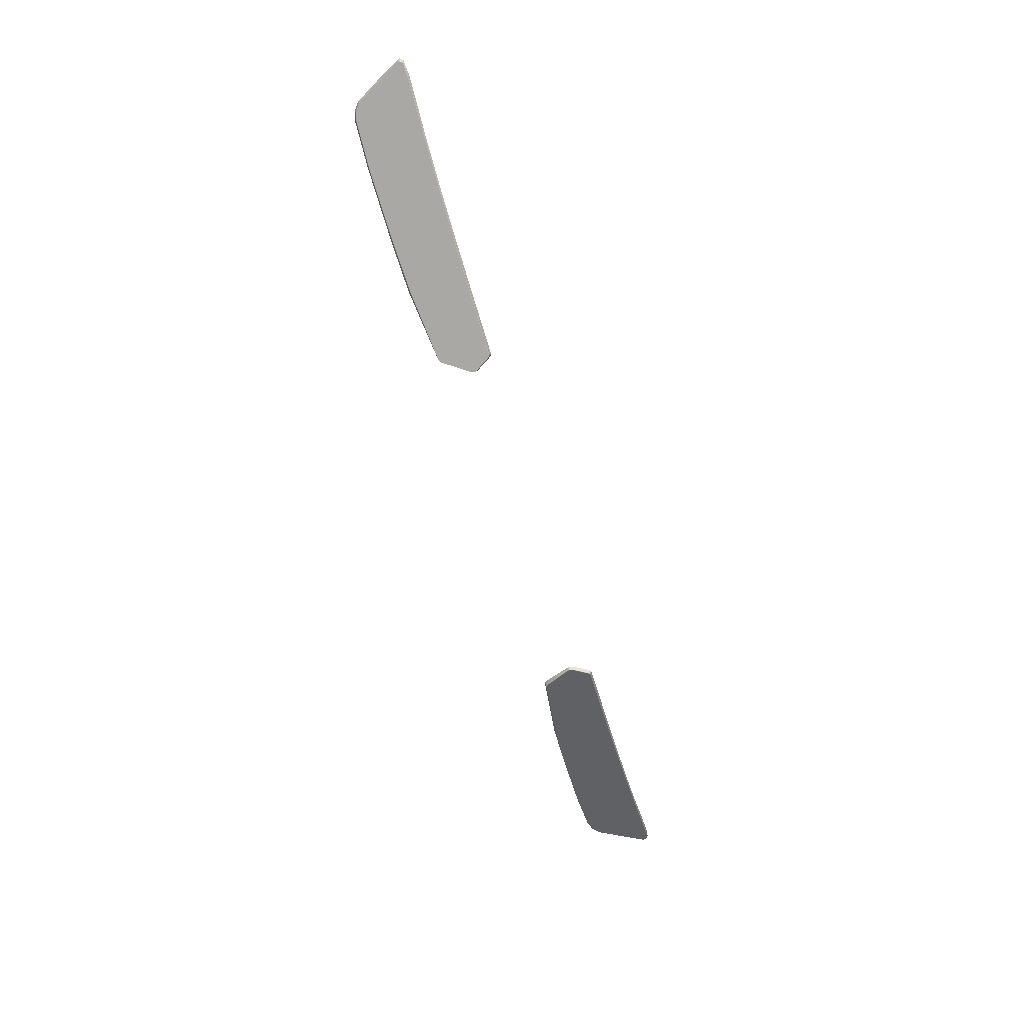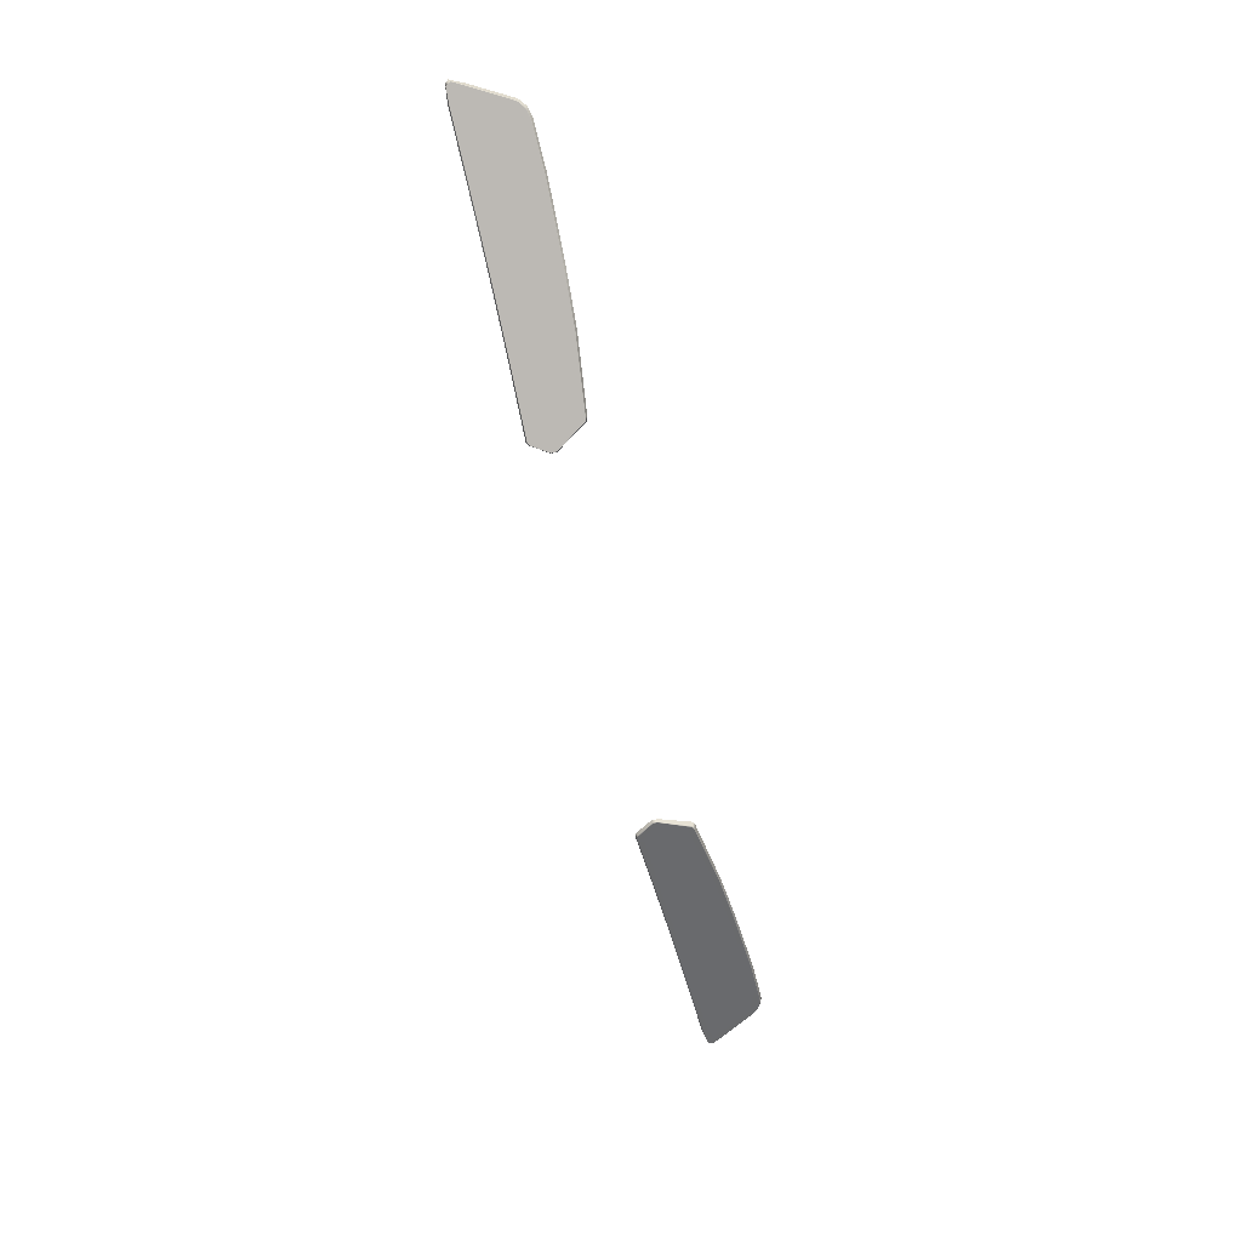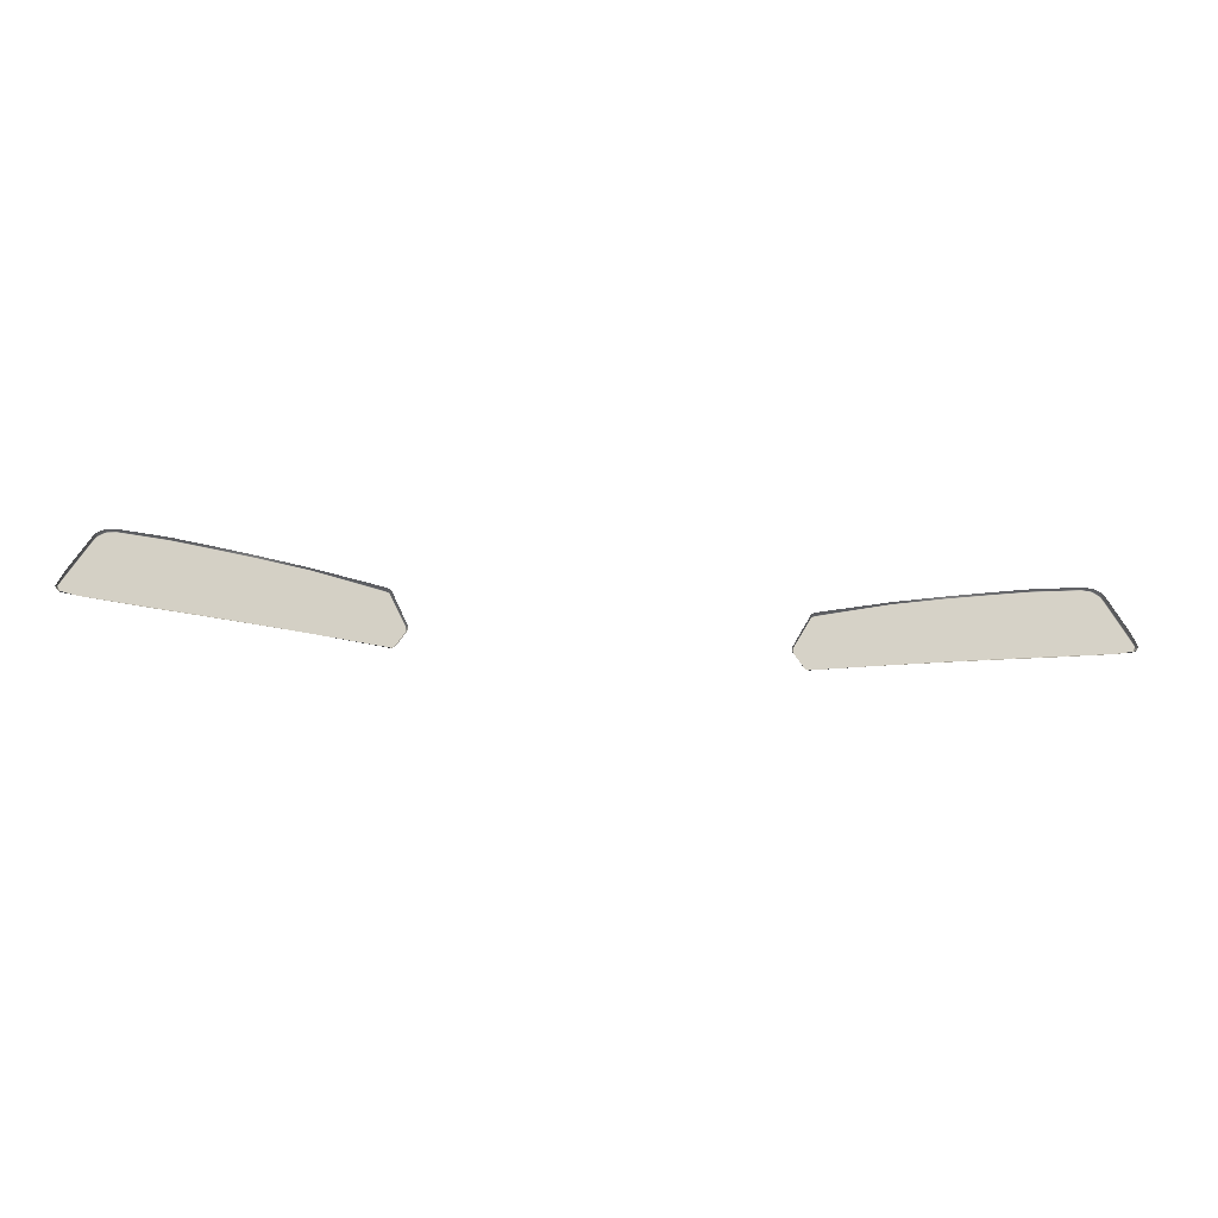
<metadata>
{"format":"obj","ext":"obj","renderer":"f3d","projection":"perspective","resolution":1024,"background":"white","views":[{"elev":-64.5,"azim":-73.7,"up":"+Z"},{"elev":-66.3,"azim":103.8,"up":"+Z"},{"elev":-22.5,"azim":-8.5,"up":"+Y"}]}
</metadata>
<code>
g model_car_95_matte_backlight_LOD1
v 0.7237 0.858 -2.071
v 0.7333 0.8592 -2.068
v 0.7288 0.8664 -2.069
v 0.7292 0.8668 -2.066
v 0.7269 0.8693 -2.067
v 0.7266 0.8688 -2.069
v 0.7184 0.8757 -2.069
v 0.718 0.8751 -2.071
v 0.7337 0.8595 -2.066
v 0.7154 0.8772 -2.07
v 0.7152 0.8765 -2.071
v 0.7634 0.8063 -2.066
v 0.7638 0.8065 -2.063
v 0.7729 0.7894 -2.065
v 0.7736 0.7884 -2.063
v 0.7687 0.7814 -2.067
v 0.7694 0.7812 -2.065
v 0.7447 0.7803 -2.074
v 0.7449 0.7796 -2.072
v 0.6564 0.7807 -2.099
v 0.6568 0.7801 -2.098
v 0.58 0.7807 -2.12
v 0.5803 0.7801 -2.12
v 0.7027 0.88 -2.073
v 0.7025 0.8793 -2.075
v 0.5041 0.78 -2.142
v 0.5043 0.7794 -2.14
v 0.4139 0.7785 -2.167
v 0.4138 0.7778 -2.165
v 0.3112 0.776 -2.196
v 0.3108 0.7752 -2.194
v 0.3068 0.7785 -2.197
v 0.3063 0.7776 -2.195
v 0.2905 0.8039 -2.199
v 0.2897 0.8037 -2.197
v 0.2907 0.8108 -2.198
v 0.29 0.811 -2.196
v 0.3173 0.8569 -2.185
v 0.3166 0.8574 -2.182
v 0.3236 0.8586 -2.184
v 0.323 0.8592 -2.18
v 0.4328 0.8717 -2.151
v 0.433 0.8725 -2.15
v 0.5099 0.8762 -2.129
v 0.5101 0.877 -2.128
v 0.5743 0.8786 -2.111
v 0.5744 0.8794 -2.109
v 0.6313 0.8805 -2.095
v 0.6313 0.8812 -2.093
v 0.6813 0.8796 -2.081
v 0.6815 0.8804 -2.079
v 0.4317 0.8643 -2.152
v 0.3235 0.8497 -2.185
v 0.5095 0.8687 -2.13
v 0.5747 0.8711 -2.112
v 0.6328 0.8724 -2.095
v 0.6838 0.8718 -2.081
v 0.7414 0.788 -2.074
v 0.655 0.7878 -2.098
v 0.5797 0.7877 -2.12
v 0.5044 0.7869 -2.141
v 0.4149 0.7852 -2.166
v 0.3142 0.7856 -2.194
v 0.2961 0.8045 -2.197
v 0.2965 0.81 -2.197
v 0.7587 0.792 -2.069
v 0.7055 0.8702 -2.075
v 0.682 0.8824 -2.075
v 0.6315 0.8833 -2.089
v 0.5747 0.8815 -2.105
v 0.5106 0.8792 -2.125
v 0.4336 0.8747 -2.148
v 0.3215 0.8607 -2.172
v 0.3147 0.8587 -2.174
v 0.2881 0.8115 -2.192
v 0.2876 0.8031 -2.192
v 0.305 0.7752 -2.189
v 0.3096 0.773 -2.188
v 0.4133 0.7758 -2.16
v 0.5048 0.7776 -2.137
v 0.5811 0.7784 -2.117
v 0.6576 0.7785 -2.096
v 0.7456 0.7777 -2.067
v 0.7714 0.7804 -2.058
v 0.7755 0.7856 -2.056
v 0.7648 0.807 -2.055
v 0.7348 0.8603 -2.058
v 0.7304 0.8678 -2.06
v 0.7279 0.8707 -2.06
v 0.7193 0.8774 -2.063
v 0.7161 0.8791 -2.064
v 0.7033 0.8821 -2.069
v -0.7237 0.858 -2.071
v -0.7288 0.8664 -2.069
v -0.7333 0.8592 -2.068
v -0.7292 0.8668 -2.066
v -0.7269 0.8693 -2.067
v -0.7266 0.8688 -2.069
v -0.7184 0.8757 -2.069
v -0.718 0.8751 -2.071
v -0.7337 0.8595 -2.066
v -0.7154 0.8772 -2.07
v -0.7152 0.8765 -2.071
v -0.7634 0.8063 -2.066
v -0.7638 0.8065 -2.063
v -0.7729 0.7894 -2.065
v -0.7736 0.7884 -2.063
v -0.7687 0.7814 -2.067
v -0.7694 0.7812 -2.065
v -0.7447 0.7803 -2.074
v -0.7449 0.7796 -2.072
v -0.6564 0.7807 -2.099
v -0.6568 0.7801 -2.098
v -0.58 0.7807 -2.12
v -0.5803 0.7801 -2.12
v -0.7027 0.88 -2.073
v -0.7025 0.8793 -2.075
v -0.5041 0.78 -2.142
v -0.5043 0.7794 -2.14
v -0.4139 0.7785 -2.167
v -0.4138 0.7778 -2.165
v -0.3112 0.776 -2.196
v -0.3108 0.7752 -2.194
v -0.3068 0.7785 -2.197
v -0.3063 0.7776 -2.195
v -0.2905 0.8039 -2.199
v -0.2897 0.8037 -2.197
v -0.2907 0.8108 -2.198
v -0.29 0.811 -2.196
v -0.3173 0.8569 -2.185
v -0.3166 0.8574 -2.182
v -0.3236 0.8586 -2.184
v -0.323 0.8592 -2.18
v -0.4328 0.8717 -2.151
v -0.433 0.8725 -2.15
v -0.5099 0.8762 -2.129
v -0.5101 0.877 -2.128
v -0.5743 0.8786 -2.111
v -0.5744 0.8794 -2.109
v -0.6312 0.8805 -2.095
v -0.6313 0.8812 -2.093
v -0.6813 0.8796 -2.081
v -0.6815 0.8804 -2.079
v -0.4317 0.8643 -2.152
v -0.3235 0.8497 -2.185
v -0.5095 0.8687 -2.13
v -0.5747 0.8711 -2.112
v -0.6328 0.8724 -2.095
v -0.6838 0.8718 -2.081
v -0.7415 0.788 -2.074
v -0.655 0.7878 -2.098
v -0.5797 0.7877 -2.12
v -0.5044 0.7869 -2.141
v -0.4149 0.7852 -2.166
v -0.3142 0.7856 -2.194
v -0.2961 0.8045 -2.197
v -0.2965 0.81 -2.197
v -0.7587 0.792 -2.069
v -0.7055 0.8702 -2.075
v -0.682 0.8824 -2.075
v -0.6315 0.8833 -2.089
v -0.5747 0.8815 -2.105
v -0.5106 0.8792 -2.125
v -0.4336 0.8747 -2.148
v -0.3215 0.8607 -2.172
v -0.3147 0.8587 -2.174
v -0.2881 0.8115 -2.192
v -0.2876 0.8031 -2.192
v -0.305 0.7752 -2.189
v -0.3096 0.773 -2.188
v -0.4133 0.7758 -2.16
v -0.5048 0.7776 -2.137
v -0.5811 0.7784 -2.117
v -0.6576 0.7785 -2.096
v -0.7456 0.7777 -2.067
v -0.7714 0.7804 -2.058
v -0.7755 0.7856 -2.056
v -0.7648 0.807 -2.055
v -0.7348 0.8603 -2.058
v -0.7304 0.8678 -2.06
v -0.7279 0.8707 -2.06
v -0.7193 0.8774 -2.063
v -0.7161 0.8791 -2.064
v -0.7033 0.8821 -2.069
g model_car_95_matte_backlight_LOD1_0
f 3 2 1
f 2 3 4
f 4 3 5
f 3 6 5
f 1 6 3
f 5 6 7
f 6 8 7
f 6 1 8
f 9 2 4
f 7 8 10
f 8 11 10
f 12 2 9
f 13 12 9
f 14 12 13
f 15 14 13
f 16 14 15
f 17 16 15
f 18 16 17
f 19 18 17
f 20 18 19
f 21 20 19
f 22 20 21
f 23 22 21
f 10 11 24
f 11 25 24
f 26 22 23
f 27 26 23
f 28 26 27
f 29 28 27
f 30 28 29
f 31 30 29
f 32 30 31
f 33 32 31
f 34 32 33
f 35 34 33
f 36 34 35
f 37 36 35
f 38 36 37
f 39 38 37
f 40 38 39
f 41 40 39
f 42 40 41
f 43 42 41
f 44 42 43
f 45 44 43
f 46 44 45
f 47 46 45
f 48 46 47
f 49 48 47
f 50 48 49
f 51 50 49
f 40 42 52
f 53 40 52
f 40 53 38
f 42 44 54
f 52 42 54
f 44 46 55
f 54 44 55
f 46 48 56
f 55 46 56
f 48 50 57
f 56 48 57
f 56 57 58
f 59 56 58
f 55 56 59
f 60 55 59
f 54 55 60
f 61 54 60
f 52 54 61
f 62 52 61
f 53 52 62
f 63 53 62
f 63 62 28
f 30 63 28
f 62 61 26
f 28 62 26
f 61 60 22
f 26 61 22
f 60 59 20
f 22 60 20
f 59 58 18
f 20 59 18
f 30 32 63
f 64 63 32
f 34 64 32
f 65 64 34
f 64 65 63
f 36 65 34
f 53 65 36
f 65 53 63
f 38 53 36
f 66 16 18
f 58 66 18
f 66 14 16
f 14 66 12
f 2 12 66
f 1 2 66
f 66 58 1
f 57 1 58
f 1 57 67
f 57 50 67
f 50 25 67
f 11 67 25
f 1 67 8
f 11 8 67
f 50 51 25
f 51 24 25
f 24 51 68
f 68 51 69
f 51 49 69
f 69 49 70
f 49 47 70
f 70 47 71
f 47 45 71
f 71 45 72
f 45 43 72
f 72 43 73
f 43 41 73
f 73 41 74
f 41 39 74
f 74 39 75
f 39 37 75
f 75 37 76
f 37 35 76
f 76 35 77
f 35 33 77
f 77 33 78
f 33 31 78
f 78 31 79
f 31 29 79
f 79 29 80
f 29 27 80
f 80 27 81
f 27 23 81
f 81 23 82
f 23 21 82
f 82 21 83
f 21 19 83
f 83 19 84
f 19 17 84
f 84 17 85
f 17 15 85
f 85 15 86
f 15 13 86
f 86 13 87
f 13 9 87
f 87 9 88
f 9 4 88
f 88 4 89
f 4 5 89
f 89 5 90
f 5 7 90
f 90 7 91
f 7 10 91
f 91 10 92
f 10 24 92
f 92 24 68
f 95 94 93
f 94 95 96
f 94 96 97
f 98 94 97
f 98 93 94
f 98 97 99
f 100 98 99
f 93 98 100
f 95 101 96
f 100 99 102
f 103 100 102
f 95 104 101
f 104 105 101
f 104 106 105
f 106 107 105
f 106 108 107
f 108 109 107
f 108 110 109
f 110 111 109
f 110 112 111
f 112 113 111
f 112 114 113
f 114 115 113
f 103 102 116
f 117 103 116
f 114 118 115
f 118 119 115
f 118 120 119
f 120 121 119
f 120 122 121
f 122 123 121
f 122 124 123
f 124 125 123
f 124 126 125
f 126 127 125
f 126 128 127
f 128 129 127
f 128 130 129
f 130 131 129
f 130 132 131
f 132 133 131
f 132 134 133
f 134 135 133
f 134 136 135
f 136 137 135
f 136 138 137
f 138 139 137
f 138 140 139
f 140 141 139
f 140 142 141
f 142 143 141
f 134 132 144
f 132 145 144
f 145 132 130
f 134 144 146
f 136 134 146
f 136 146 147
f 138 136 147
f 138 147 148
f 140 138 148
f 140 148 149
f 142 140 149
f 149 148 150
f 148 151 150
f 148 147 151
f 147 152 151
f 147 146 152
f 146 153 152
f 146 144 153
f 144 154 153
f 144 145 154
f 145 155 154
f 154 155 120
f 155 122 120
f 154 120 118
f 153 154 118
f 153 118 114
f 152 153 114
f 152 114 112
f 151 152 112
f 151 112 110
f 150 151 110
f 124 122 155
f 155 156 124
f 156 126 124
f 156 157 126
f 157 156 155
f 157 128 126
f 157 145 128
f 145 157 155
f 145 130 128
f 158 150 110
f 108 158 110
f 106 158 108
f 158 106 104
f 104 95 158
f 95 93 158
f 150 158 93
f 93 149 150
f 149 93 159
f 142 149 159
f 117 142 159
f 159 103 117
f 159 93 100
f 100 103 159
f 143 142 117
f 116 143 117
f 143 116 160
f 143 160 161
f 141 143 161
f 141 161 162
f 139 141 162
f 139 162 163
f 137 139 163
f 137 163 164
f 135 137 164
f 135 164 165
f 133 135 165
f 133 165 166
f 131 133 166
f 131 166 167
f 129 131 167
f 129 167 168
f 127 129 168
f 127 168 169
f 125 127 169
f 125 169 170
f 123 125 170
f 123 170 171
f 121 123 171
f 121 171 172
f 119 121 172
f 119 172 173
f 115 119 173
f 115 173 174
f 113 115 174
f 113 174 175
f 111 113 175
f 111 175 176
f 109 111 176
f 109 176 177
f 107 109 177
f 107 177 178
f 105 107 178
f 105 178 179
f 101 105 179
f 101 179 180
f 96 101 180
f 96 180 181
f 97 96 181
f 97 181 182
f 99 97 182
f 99 182 183
f 102 99 183
f 102 183 184
f 116 102 184
f 116 184 160

</code>
